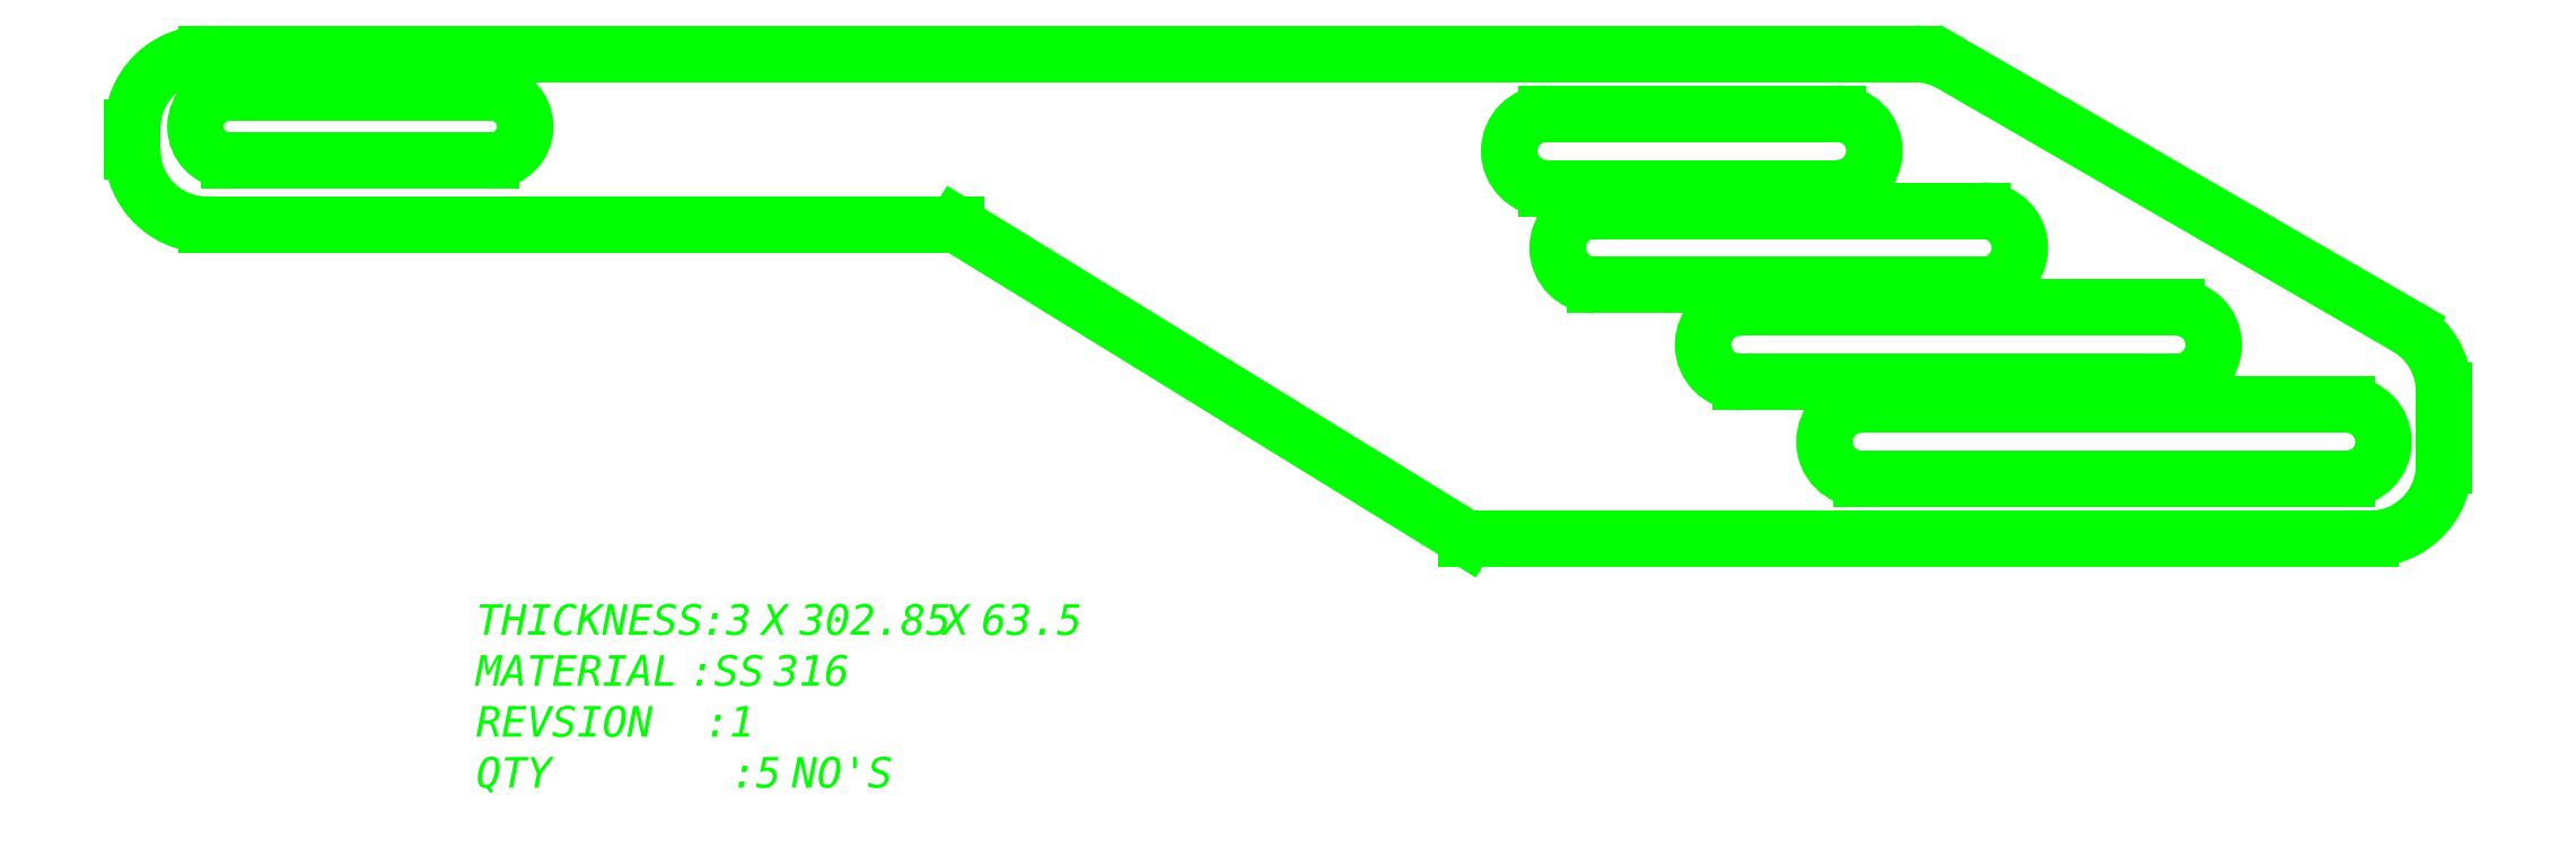
<metadata>
{"format":"dxf","ext":"dxf","renderer":"ezdxf+matplotlib","layout":"modelspace","background":"white","min_lineweight":24,"dpi":150}
</metadata>
<code>
0
SECTION
2
ENTITIES
0
MTEXT
8
LaserCutting
10
3253
20
200.9
30
0
11
1
21
0
31
0
40
4
41
148
46
25.16
71
1
72
5
1
{\fTimes New Roman|b0|i0|c0|p18;THICKNESS : 3 X 302.9 X 63.5 \PMATERIAL  : SS 316\PREVSION     : 1\PQTY               : 5 NO'S}
7
Standard
73
1
90
0
0
ARC
8
LaserCutting
10
3220
20
263.5
30
0
40
4.45
50
90
51
270
0
ARC
8
LaserCutting
10
3255
20
263.5
30
0
40
4.45
50
270
51
90
0
LINE
8
LaserCutting
10
3220
20
267.9
30
0
11
3255
21
267.9
31
0
0
LINE
8
LaserCutting
10
3255
20
259
30
0
11
3220
21
259
31
0
0
ARC
8
LaserCutting
10
3217
20
263.3
30
0
40
9.65
50
90
51
180
0
LINE
8
LaserCutting
10
3208
20
263.3
30
0
11
3208
21
260.3
31
0
0
ARC
8
LaserCutting
10
3217
20
260.3
30
0
40
9.65
50
180
51
270
0
LINE
8
LaserCutting
10
3217
20
250.6
30
0
11
3316
21
250.6
31
0
0
LINE
8
LaserCutting
10
3316
20
250.6
30
0
11
3382
21
209.5
31
0
0
LINE
8
LaserCutting
10
3382
20
209.5
30
0
11
3501
21
209.5
31
0
0
ARC
8
LaserCutting
10
3501
20
219.1
30
0
40
9.65
50
270
51
360
0
LINE
8
LaserCutting
10
3510
20
219.1
30
0
11
3510
21
228.8
31
0
0
ARC
8
LaserCutting
10
3501
20
228.8
30
0
40
9.65
50
360
51
60
0
LINE
8
LaserCutting
10
3506
20
237.2
30
0
11
3446
21
271.7
31
0
0
ARC
8
LaserCutting
10
3441
20
263.3
30
0
40
9.65
50
60
51
90
0
LINE
8
LaserCutting
10
3441
20
273
30
0
11
3217
21
273
31
0
0
ARC
8
LaserCutting
10
3431
20
260.3
30
0
40
4.875
50
270
51
90
0
LINE
8
LaserCutting
10
3431
20
265.2
30
0
11
3393
21
265.2
31
0
0
ARC
8
LaserCutting
10
3393
20
260.3
30
0
40
4.875
50
90
51
270
0
LINE
8
LaserCutting
10
3393
20
255.4
30
0
11
3431
21
255.4
31
0
0
ARC
8
LaserCutting
10
3450
20
247.6
30
0
40
4.875
50
270
51
90
0
LINE
8
LaserCutting
10
3450
20
252.5
30
0
11
3399
21
252.5
31
0
0
ARC
8
LaserCutting
10
3399
20
247.6
30
0
40
4.875
50
90
51
270
0
LINE
8
LaserCutting
10
3399
20
242.7
30
0
11
3450
21
242.7
31
0
0
ARC
8
LaserCutting
10
3475
20
234.9
30
0
40
4.875
50
270
51
90
0
LINE
8
LaserCutting
10
3475
20
239.8
30
0
11
3418
21
239.8
31
0
0
ARC
8
LaserCutting
10
3418
20
234.9
30
0
40
4.875
50
90
51
270
0
LINE
8
LaserCutting
10
3418
20
230
30
0
11
3475
21
230
31
0
0
ARC
8
LaserCutting
10
3498
20
222.2
30
0
40
4.875
50
270
51
90
0
LINE
8
LaserCutting
10
3498
20
227.1
30
0
11
3434
21
227.1
31
0
0
ARC
8
LaserCutting
10
3434
20
222.2
30
0
40
4.875
50
90
51
270
0
LINE
8
LaserCutting
10
3434
20
217.3
30
0
11
3498
21
217.3
31
0
0
VIEWPORT
8
0
10
7.733
20
4
30
0
40
21.67
41
8.993
68
1
69
1
12
7.733
22
4
13
0
23
0
14
0.5
24
0.5
15
0.5
25
0.5
16
0
26
0
36
1
17
0
27
0
37
0
42
50
43
0
44
0
45
8.993
50
0
51
0
72
1000
90
32800
1

281
0
71
1
74
0
110
0
120
0
130
0
111
1
121
0
131
0
112
0
122
1
132
0
79
0
146
0
170
0
61
5
292
1
282
1
141
0
142
0
0
VIEWPORT
8
0
10
5.25
20
4
30
0
40
8.4
41
6.4
68
2
69
2
12
183.3
22
185.9
13
0
23
0
14
0.5
24
0.5
15
0.5
25
0.5
16
0
26
0
36
1
17
0
27
0
37
0
42
50
43
0
44
0
45
319.7
50
0
51
0
72
1000
90
32864
1

281
0
71
1
74
0
110
0
120
0
130
0
111
1
121
0
131
0
112
0
122
1
132
0
79
0
146
0
170
0
61
5
292
1
282
1
141
0
142
0
0
ENDSEC
0
EOF

</code>
